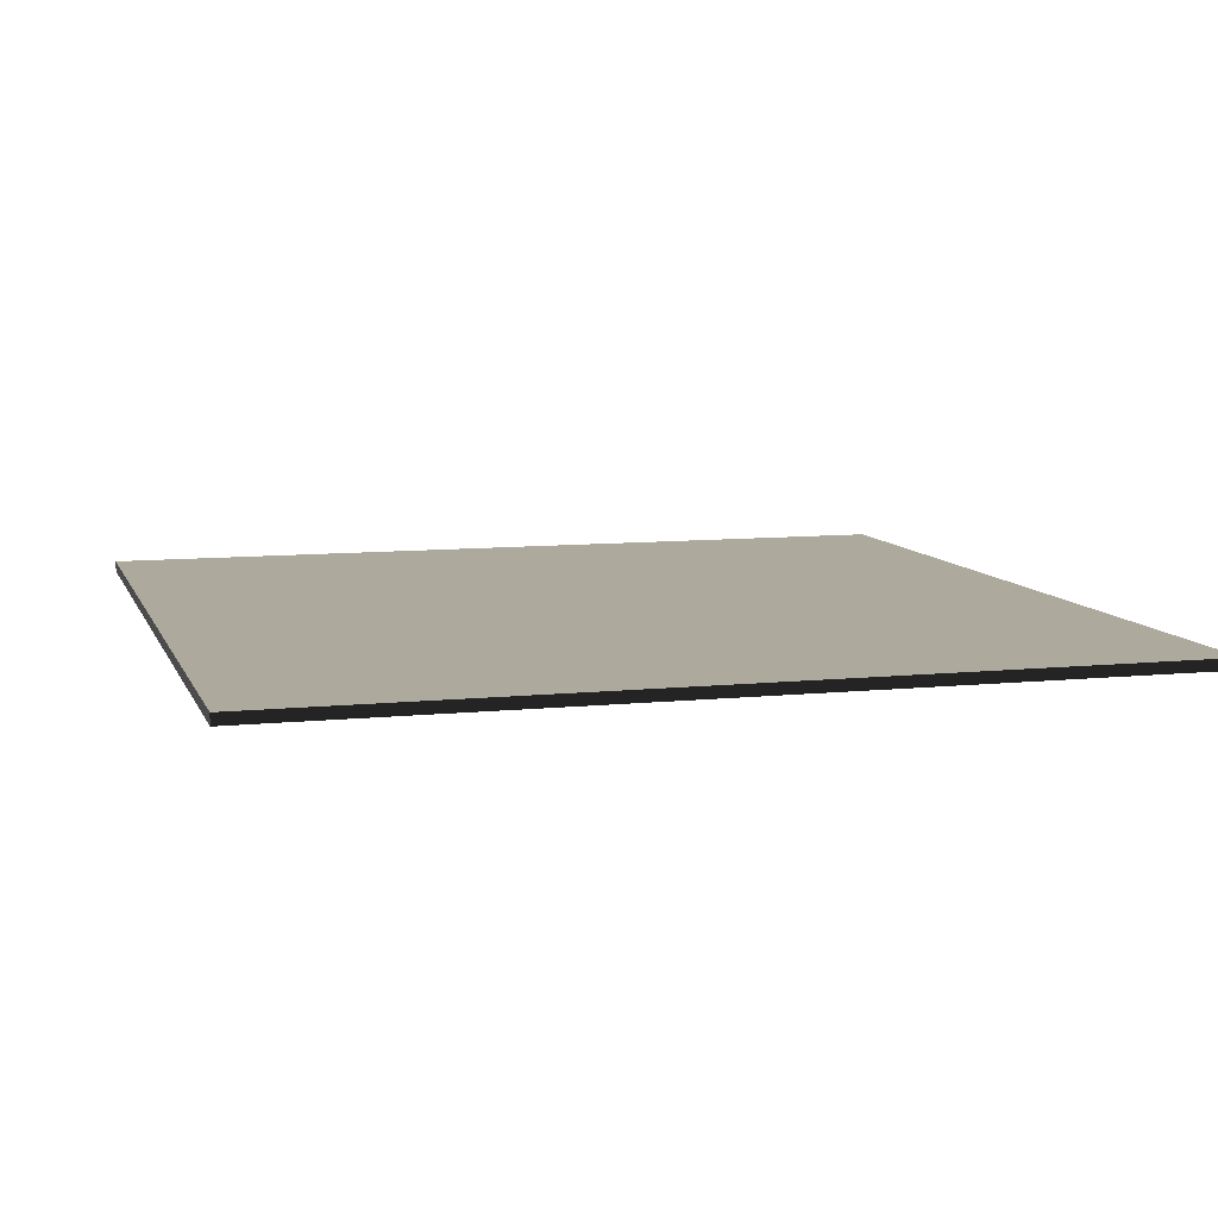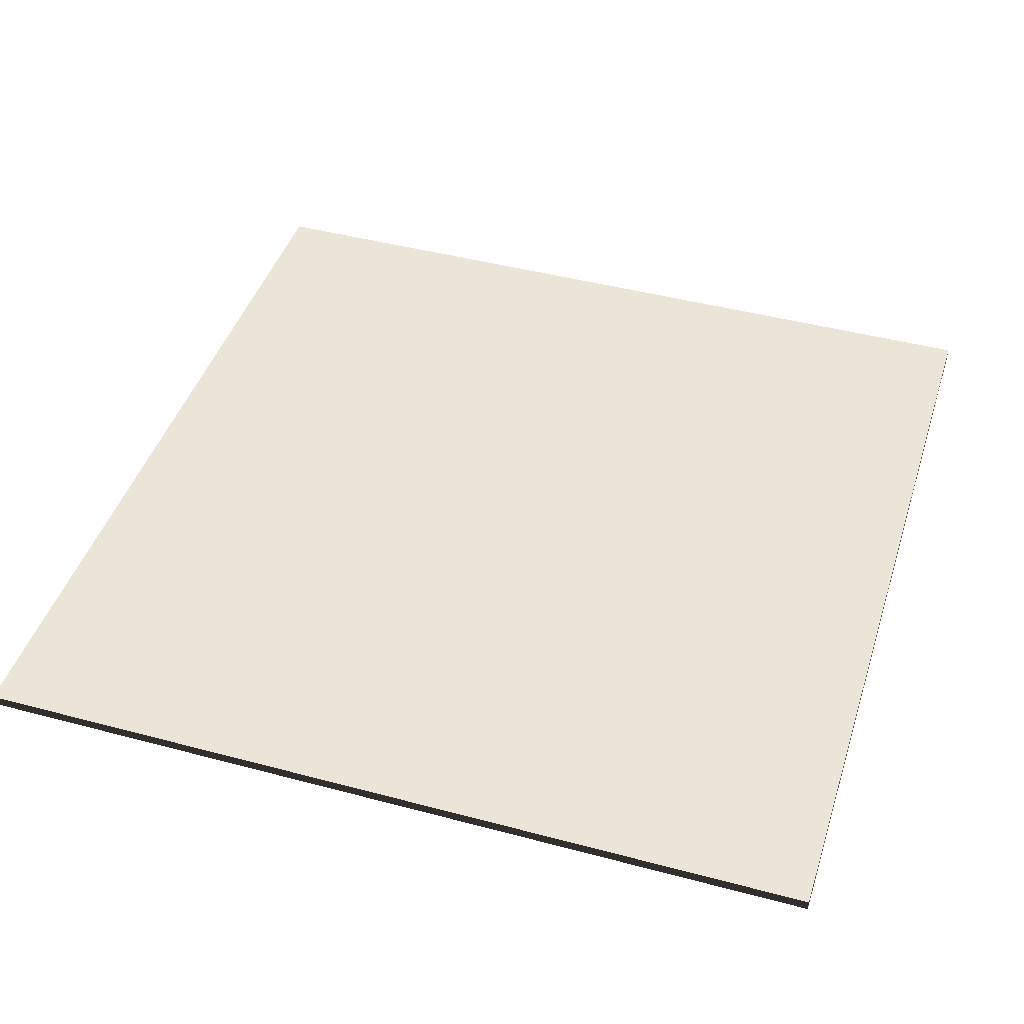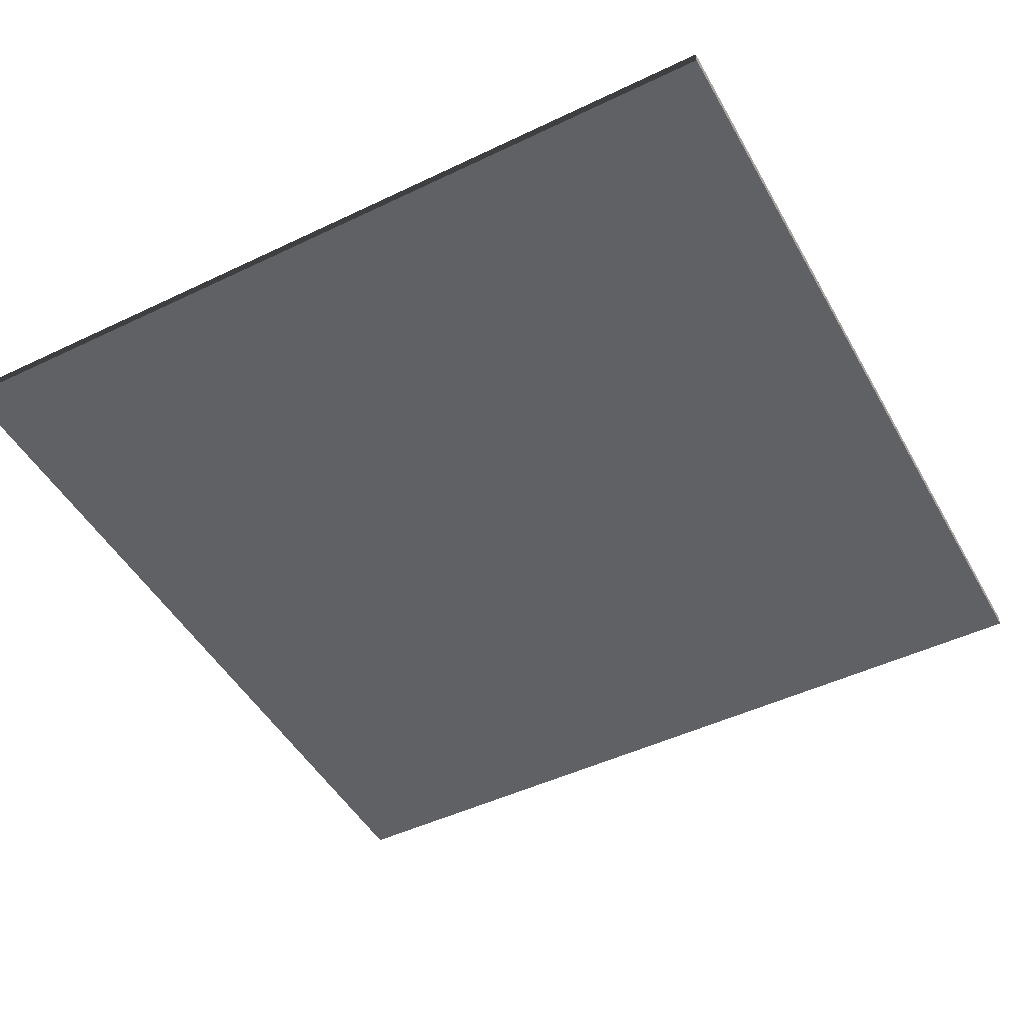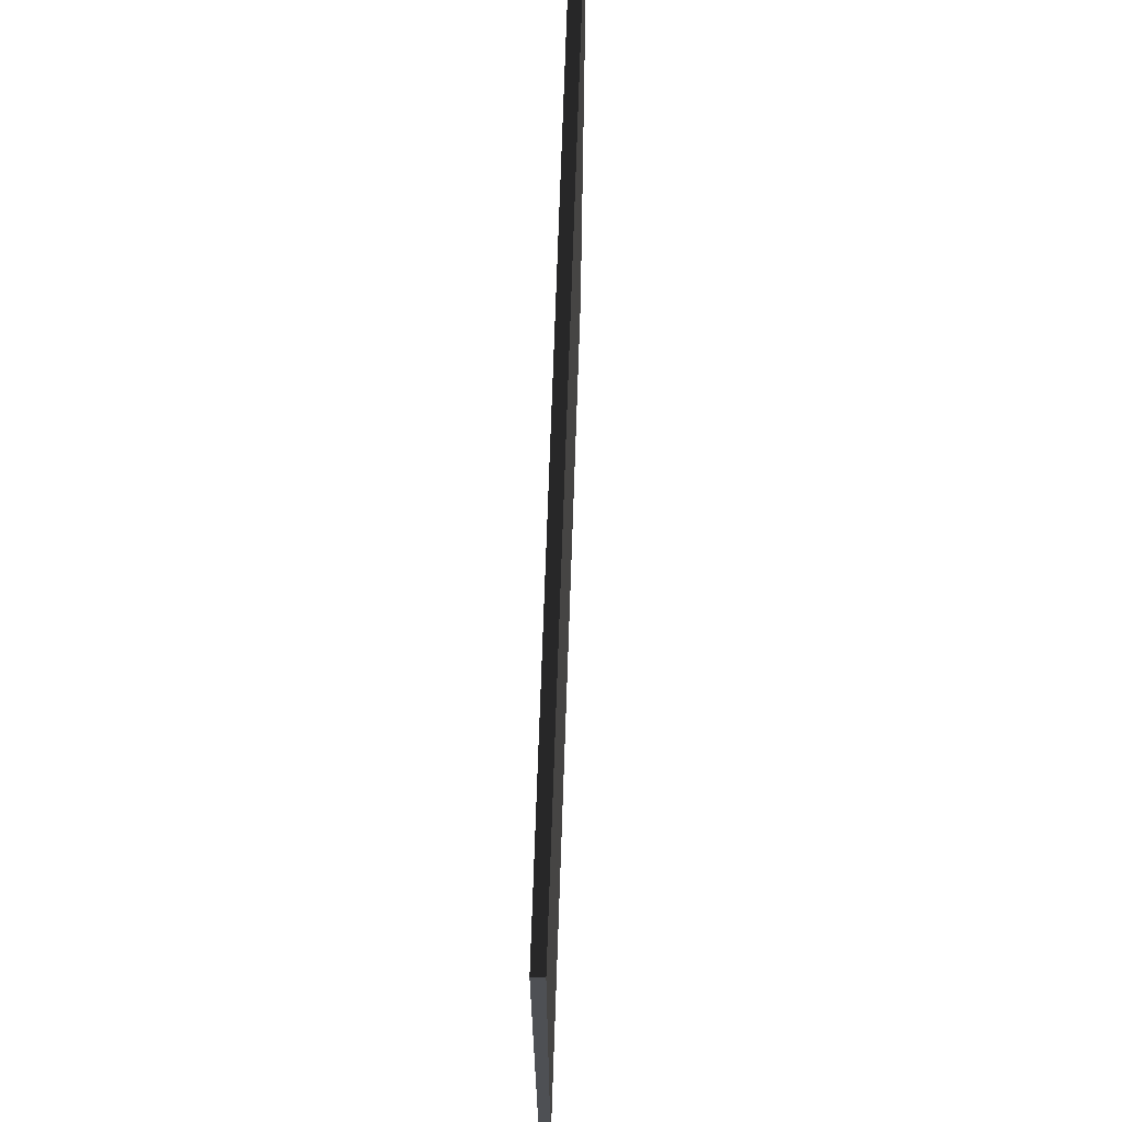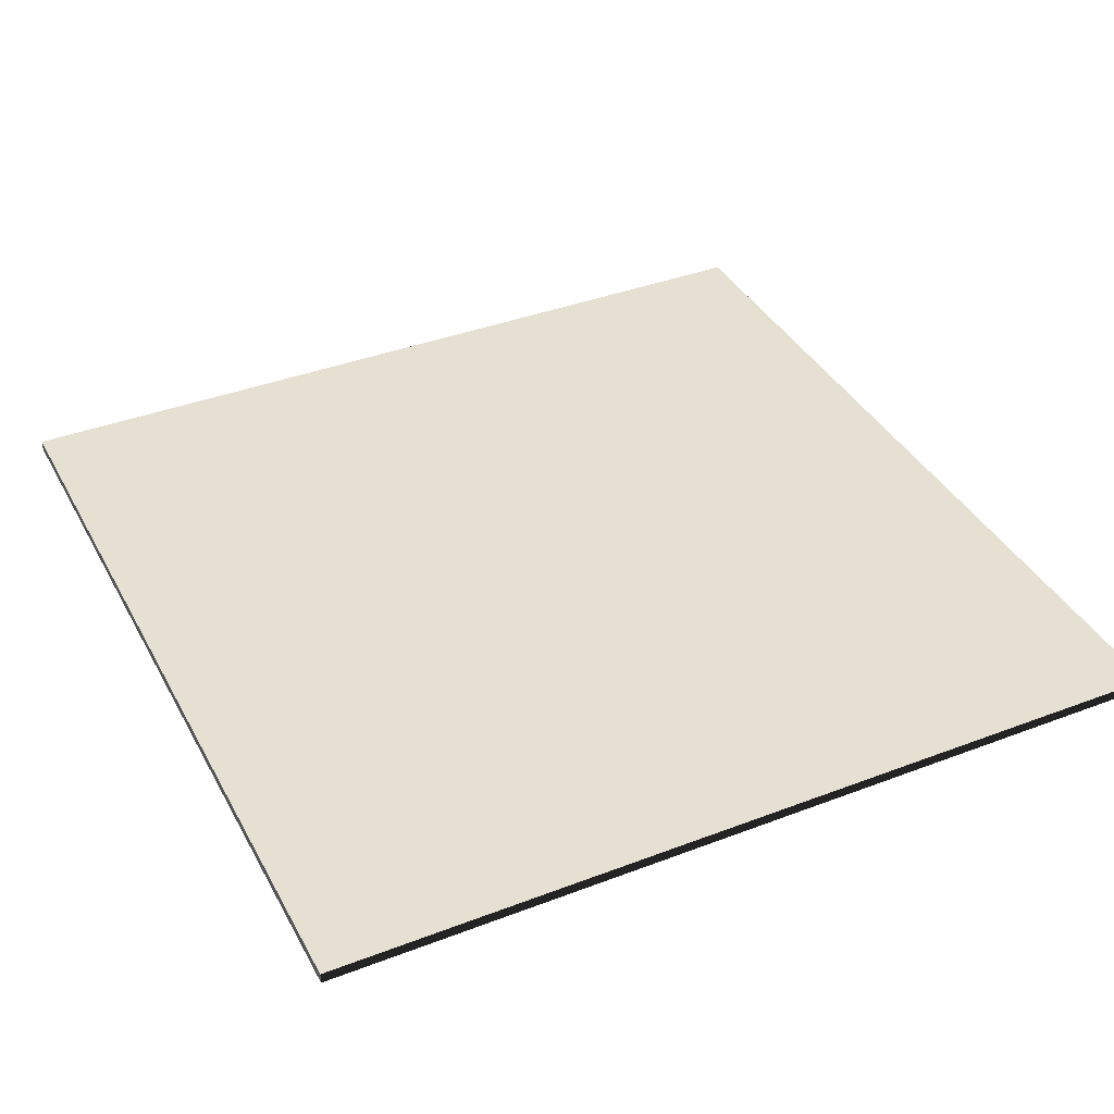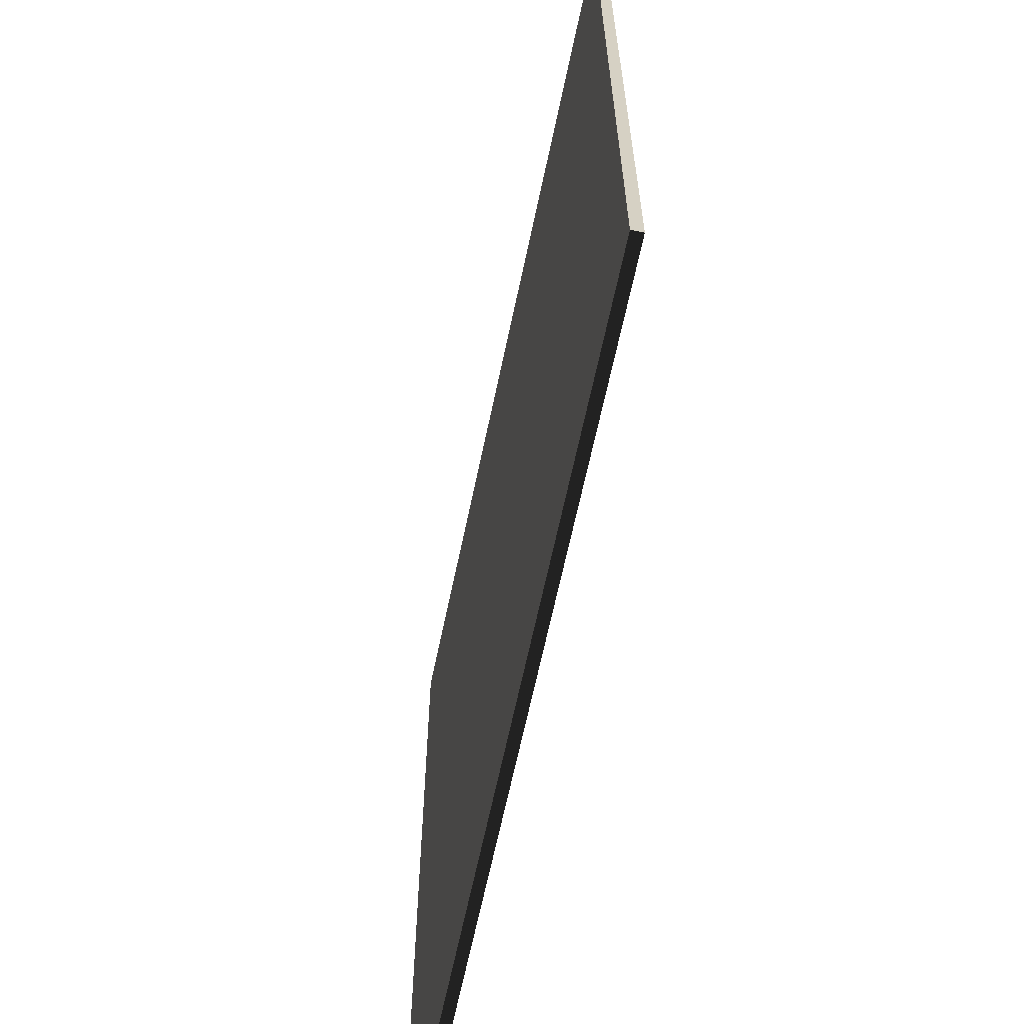
<metadata>
{"format":"obj","ext":"obj","renderer":"f3d","projection":"perspective","resolution":1024,"background":"white","views":[{"elev":8.9,"azim":164.2,"up":"+Y"},{"elev":44.0,"azim":17.4,"up":"+Y"},{"elev":-47.8,"azim":28.3,"up":"+Y"},{"elev":71.4,"azim":-88.0,"up":"+Z"},{"elev":38.4,"azim":-25.8,"up":"+Y"},{"elev":-64.7,"azim":78.2,"up":"+Z"}]}
</metadata>
<code>
o 12_00x1200_OSB__192674__temp_12_00x1200_OSB__192674_.016
v -0.6 0.0075 -0.6
v 0.6 0.0075 -0.6
v 0.6 0.0075 0.6
v -0.6 0.0075 0.6
v -0.6 -0.007501 0.6
v 0.6 -0.007499 0.6
v 0.6 -0.007499 -0.6
v -0.6 -0.007501 -0.6
f 4 3 2 1
f 6 3 4 5
f 5 8 7 6
f 7 2 3 6
f 7 8 1 2
f 1 8 5 4

</code>
